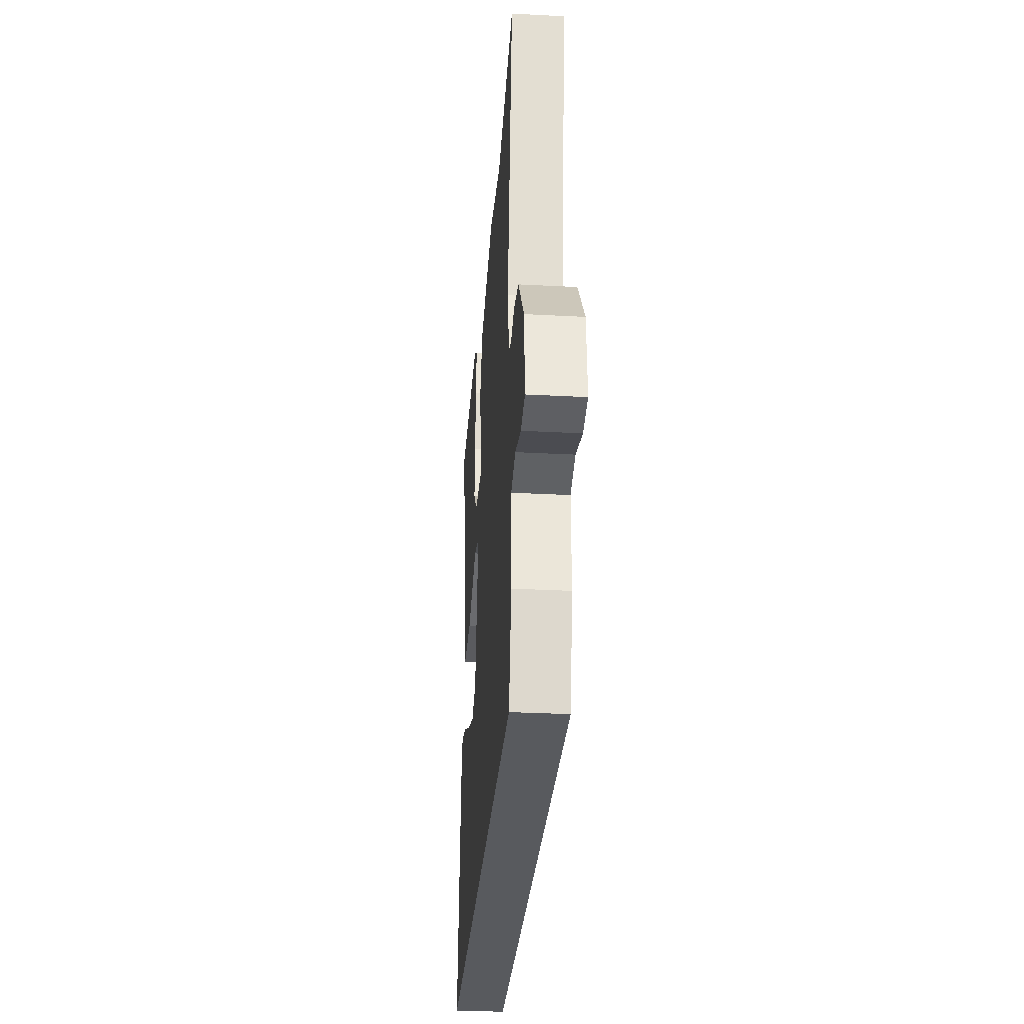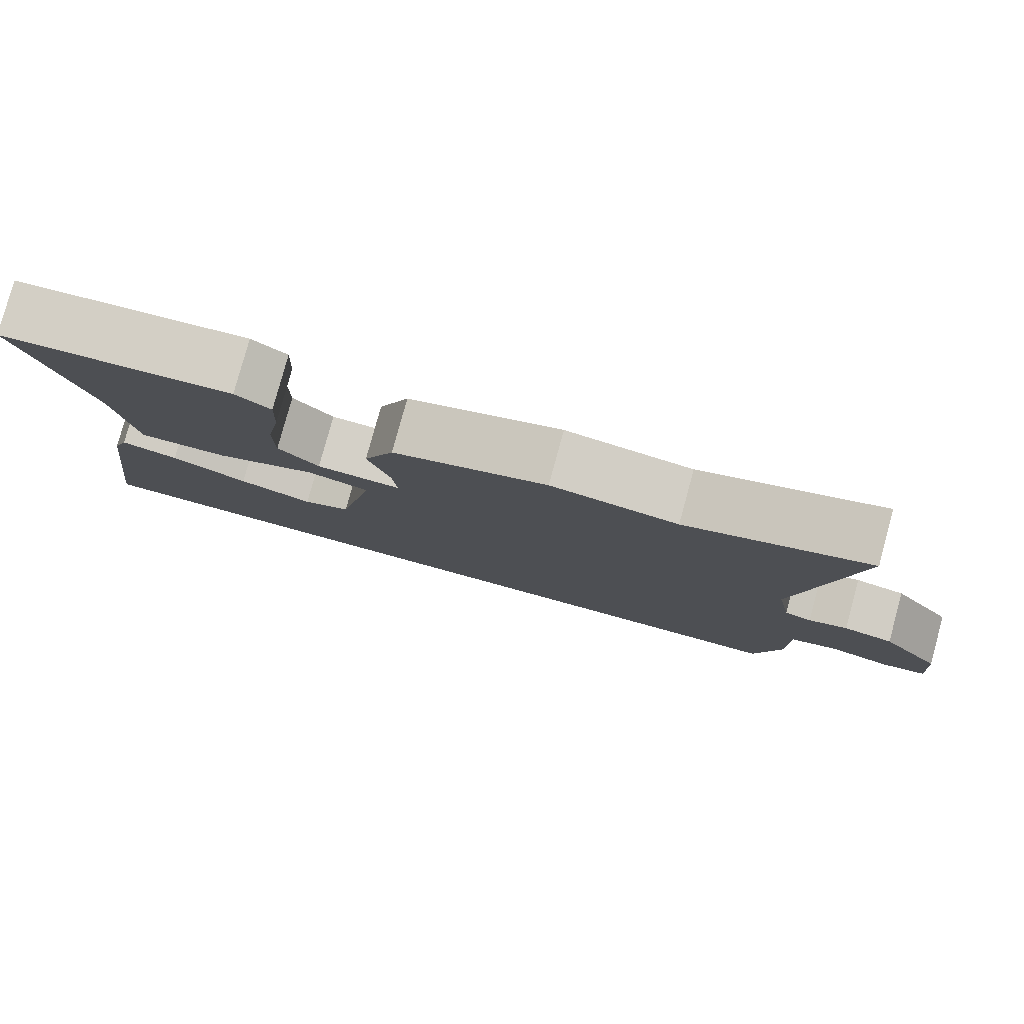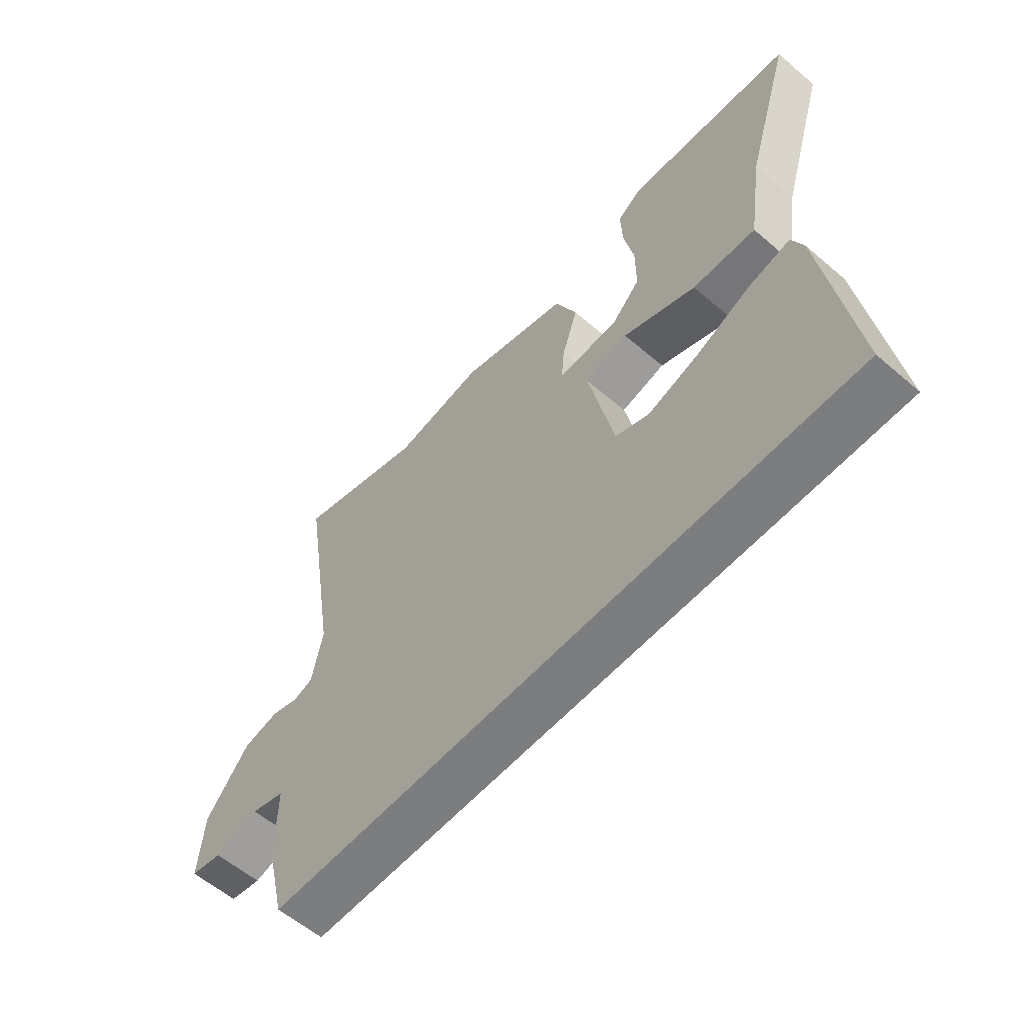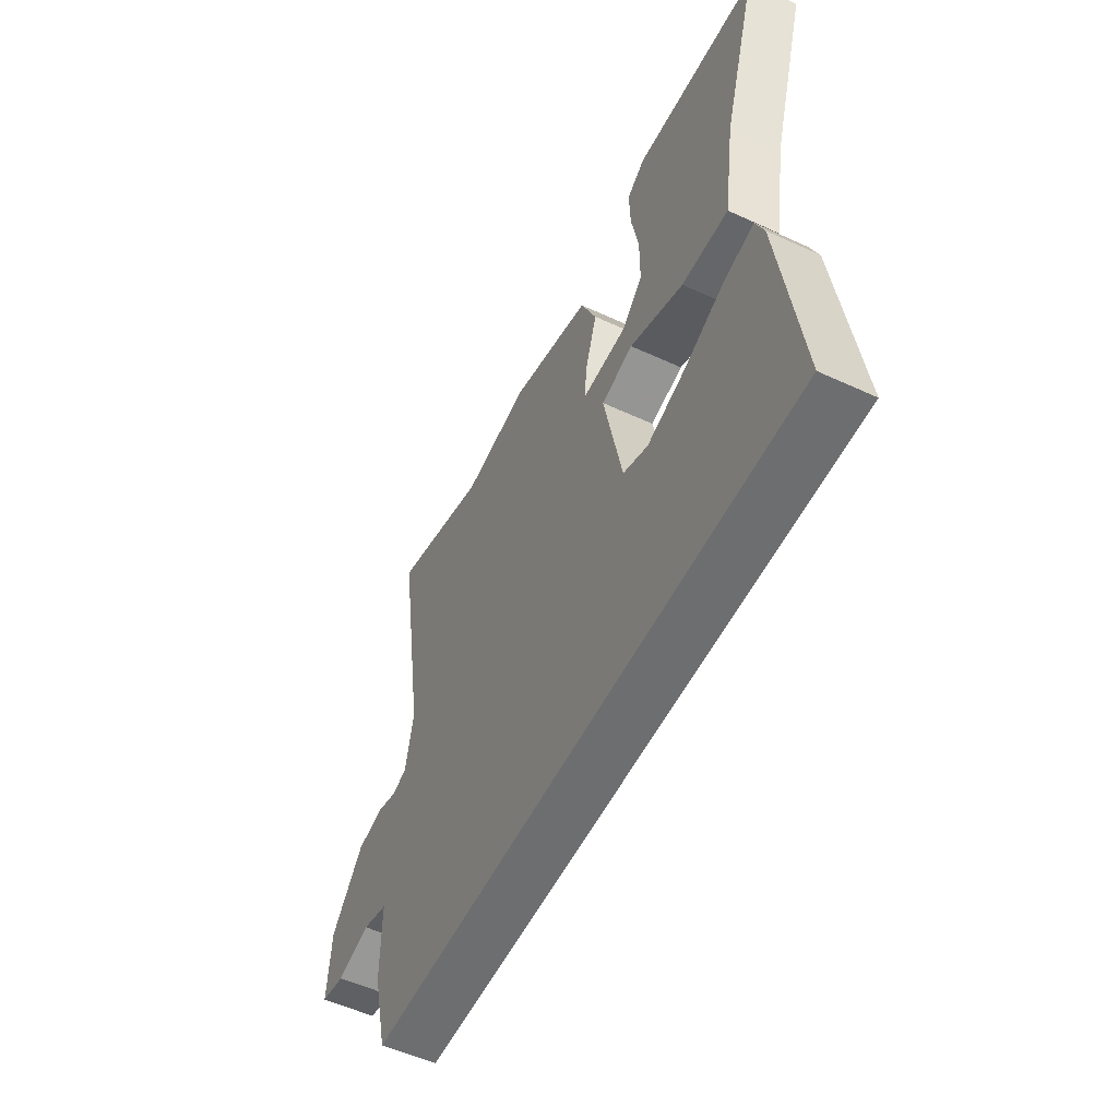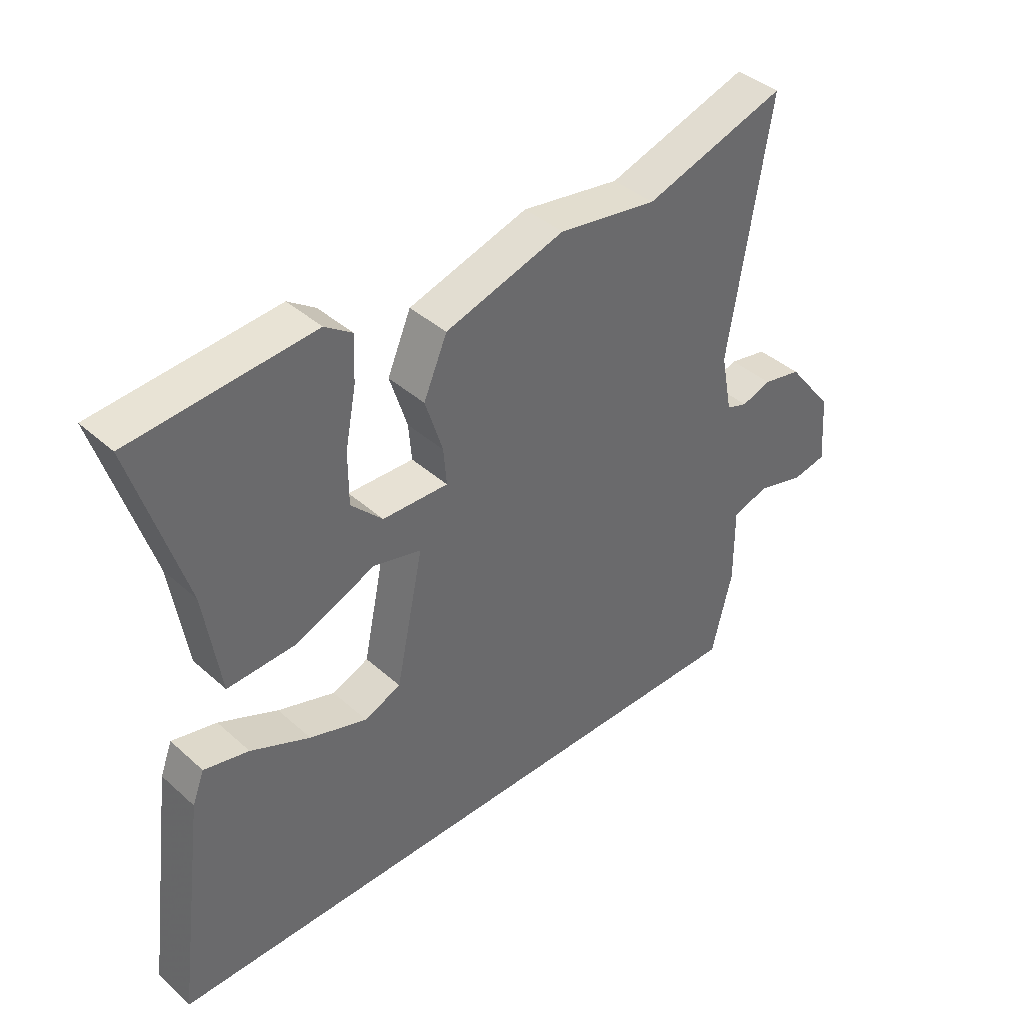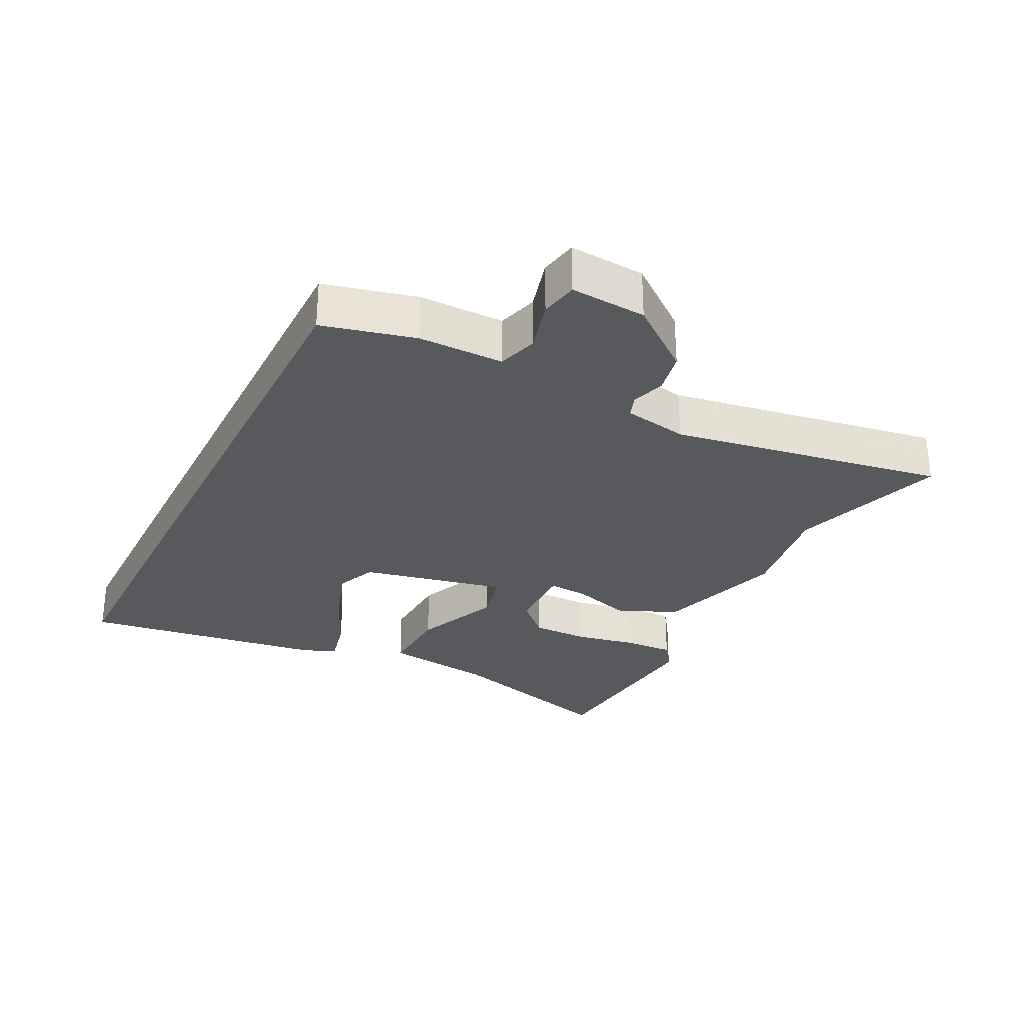
<metadata>
{"format":"obj","ext":"obj","renderer":"f3d","projection":"perspective","resolution":1024,"background":"white","views":[{"elev":-30.7,"azim":-94.4,"up":"+Z"},{"elev":80.0,"azim":-164.7,"up":"+Z"},{"elev":-59.0,"azim":48.7,"up":"+Z"},{"elev":-54.2,"azim":63.9,"up":"+Z"},{"elev":40.3,"azim":137.4,"up":"+Z"},{"elev":-29.0,"azim":-116.6,"up":"+Y"}]}
</metadata>
<code>
v 0.544 0.07 0.479
v 0.46 0.07 0.205
v 0.434 0.07 0.035
v 0.32 0.07 0.04
v 0.188 0.07 0.095
v 0.109 0.07 0.075
v 0.155 0.07 -0.145
v 0.216 0.07 -0.17
v 0.311 0.07 -0.139
v 0.409 0.07 -0.095
v 0.483 0.07 -0.078
v 0.503 0.07 -0.13
v 0.553 0.07 -0.5
v -0.498 0.07 -0.5
v -0.532 0.07 -0.36
v -0.531 0.07 -0.231
v -0.592 0.07 -0.213
v -0.672 0.07 -0.235
v -0.729 0.07 -0.224
v -0.72 0.07 -0.109
v -0.642 0.07 -0.01
v -0.578 0.07 0.003
v -0.528 0.07 -0.013
v -0.493 0.07 -0.001
v -0.474 0.07 0.097
v -0.541 0.07 0.513
v -0.306 0.07 0.438
v -0.143 0.07 0.464
v 0.055 0.07 0.404
v 0.094 0.07 0.313
v 0.065 0.07 0.222
v 0.06 0.07 0.161
v 0.169 0.07 0.164
v 0.221 0.07 0.217
v 0.221 0.07 0.304
v 0.203 0.07 0.398
v 0.2 0.07 0.473
v 0.245 0.07 0.504
v 0.544 0 0.479
v 0.46 0 0.205
v 0.434 0 0.035
v 0.32 0 0.04
v 0.188 0 0.095
v 0.109 0 0.075
v 0.155 0 -0.145
v 0.216 0 -0.17
v 0.311 0 -0.139
v 0.409 0 -0.095
v 0.483 0 -0.078
v 0.503 0 -0.13
v 0.553 0 -0.5
v -0.498 0 -0.5
v -0.532 0 -0.36
v -0.531 0 -0.231
v -0.592 0 -0.213
v -0.672 0 -0.235
v -0.729 0 -0.224
v -0.72 0 -0.109
v -0.642 0 -0.01
v -0.578 0 0.003
v -0.528 0 -0.013
v -0.493 0 -0.001
v -0.474 0 0.097
v -0.541 0 0.513
v -0.306 0 0.438
v -0.143 0 0.464
v 0.055 0 0.404
v 0.094 0 0.313
v 0.065 0 0.222
v 0.06 0 0.161
v 0.169 0 0.164
v 0.221 0 0.217
v 0.221 0 0.304
v 0.203 0 0.398
v 0.2 0 0.473
v 0.245 0 0.504
f 35 36 37 38
f 34 35 38 1
f 33 34 1 2
f 28 29 30 31
f 27 28 31 32
f 25 26 27 32
f 24 25 32 33
f 20 21 22 23
f 17 18 19 20
f 16 17 20 23
f 9 10 11 12
f 8 9 12 13
f 7 8 13 14
f 2 3 4 5
f 2 5 6
f 33 2 6
f 24 33 6
f 15 16 23 24
f 14 15 24
f 6 7 14 24
f 76 75 74 73
f 39 76 73 72
f 40 39 72 71
f 69 68 67 66
f 70 69 66 65
f 70 65 64 63
f 71 70 63 62
f 61 60 59 58
f 58 57 56 55
f 61 58 55 54
f 50 49 48 47
f 51 50 47 46
f 52 51 46 45
f 43 42 41 40
f 44 43 40
f 44 40 71
f 44 71 62
f 62 61 54 53
f 62 53 52
f 62 52 45 44
f 1 39 40 2
f 2 40 41 3
f 3 41 42 4
f 4 42 43 5
f 5 43 44 6
f 6 44 45 7
f 7 45 46 8
f 8 46 47 9
f 9 47 48 10
f 10 48 49 11
f 11 49 50 12
f 12 50 51 13
f 13 51 52 14
f 14 52 53 15
f 15 53 54 16
f 16 54 55 17
f 17 55 56 18
f 18 56 57 19
f 19 57 58 20
f 20 58 59 21
f 21 59 60 22
f 22 60 61 23
f 23 61 62 24
f 24 62 63 25
f 25 63 64 26
f 26 64 65 27
f 27 65 66 28
f 28 66 67 29
f 29 67 68 30
f 30 68 69 31
f 31 69 70 32
f 32 70 71 33
f 33 71 72 34
f 34 72 73 35
f 35 73 74 36
f 36 74 75 37
f 37 75 76 38
f 38 76 39 1

</code>
